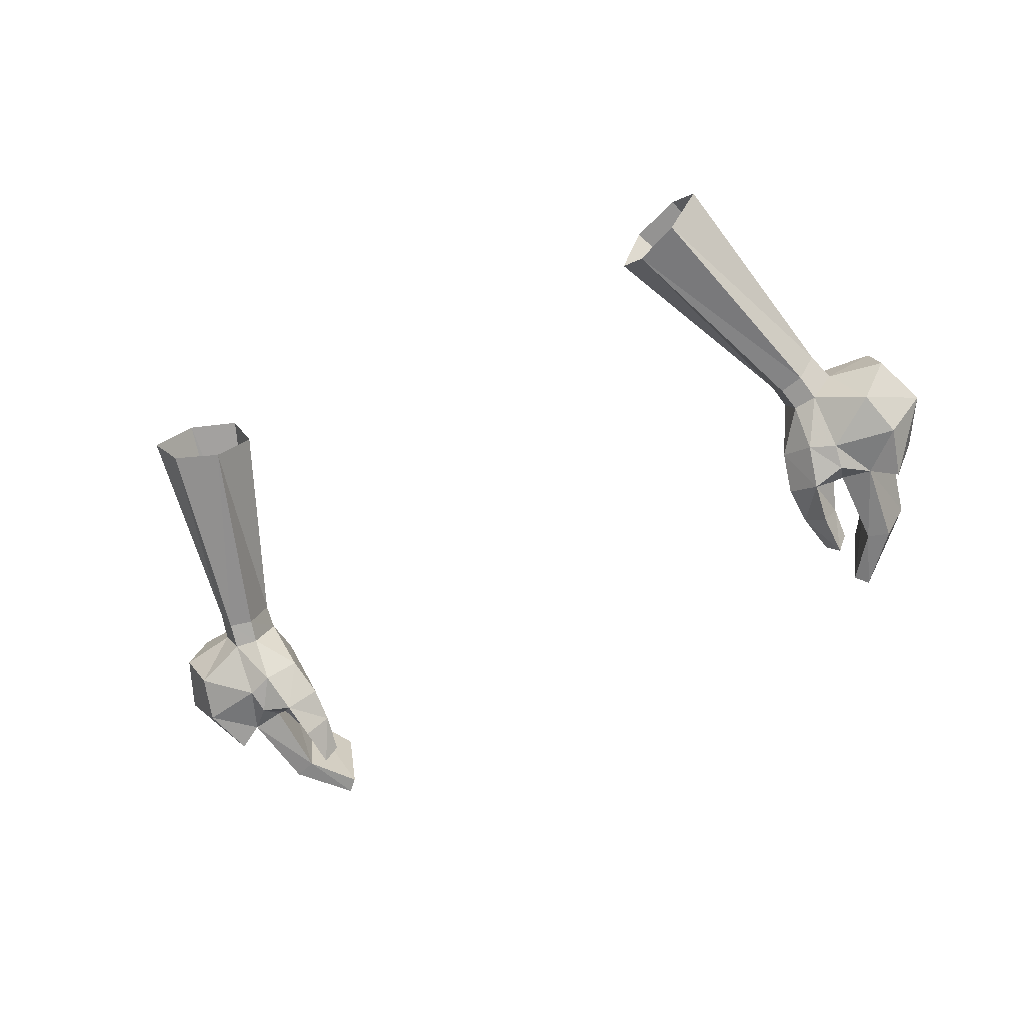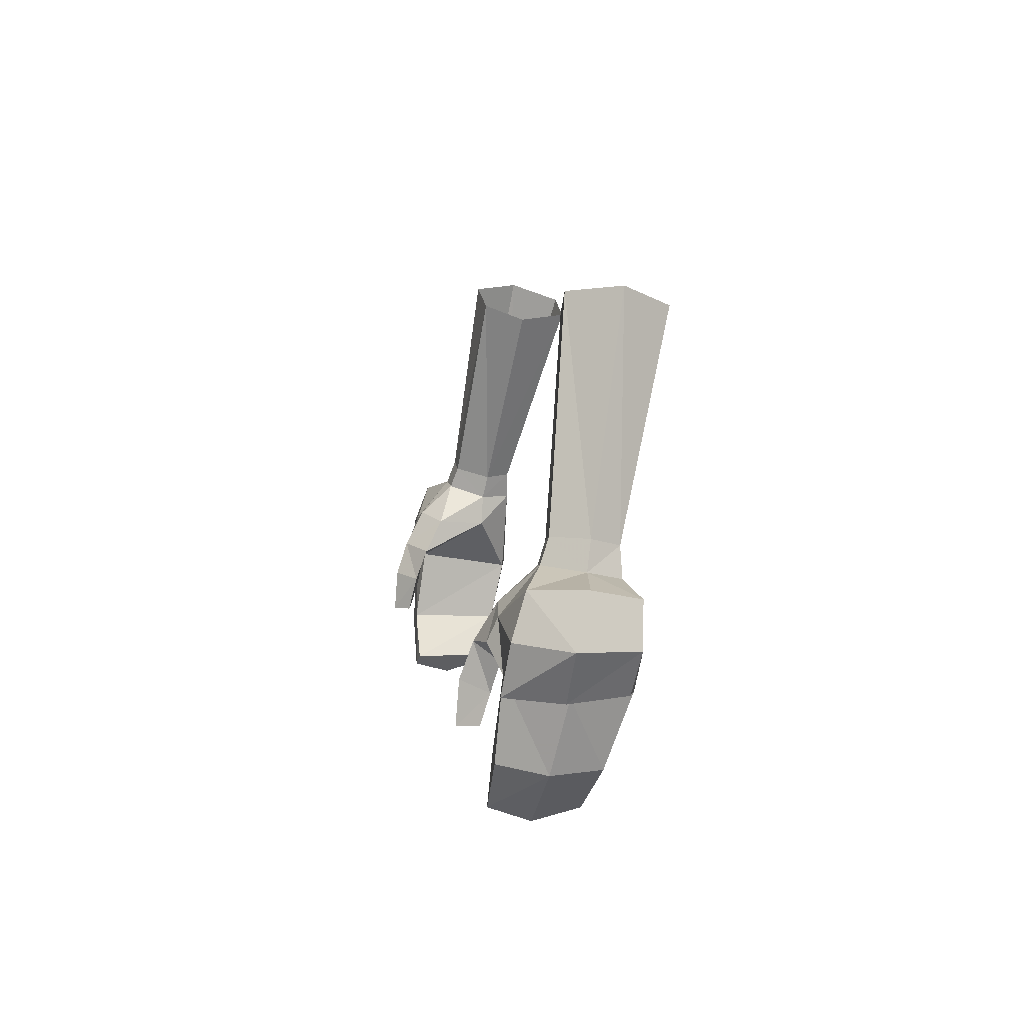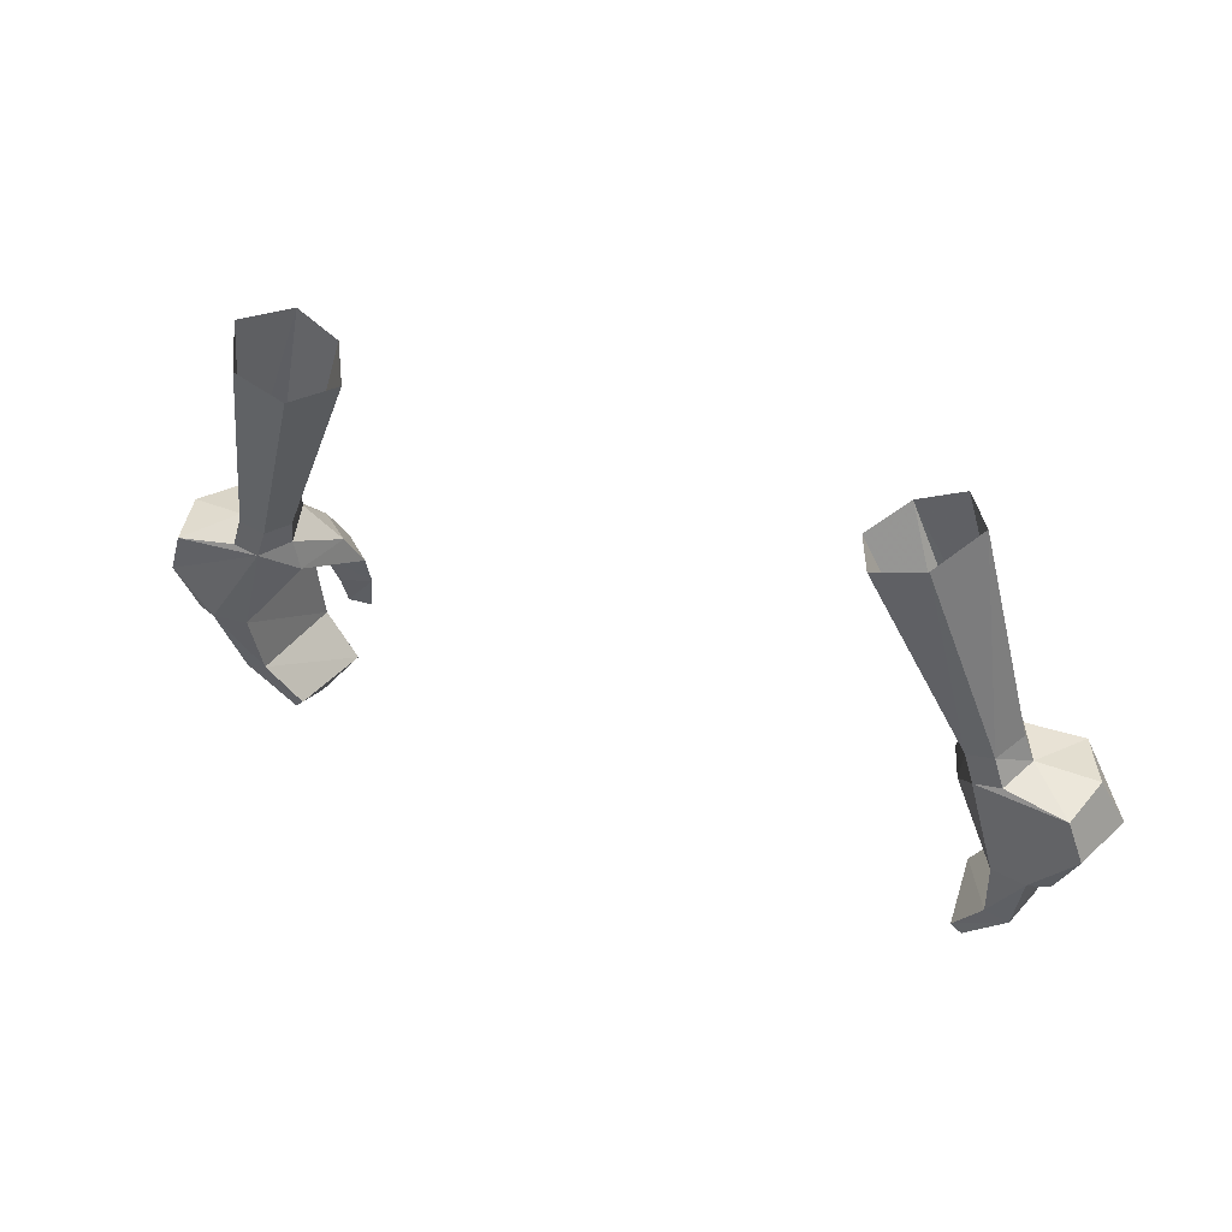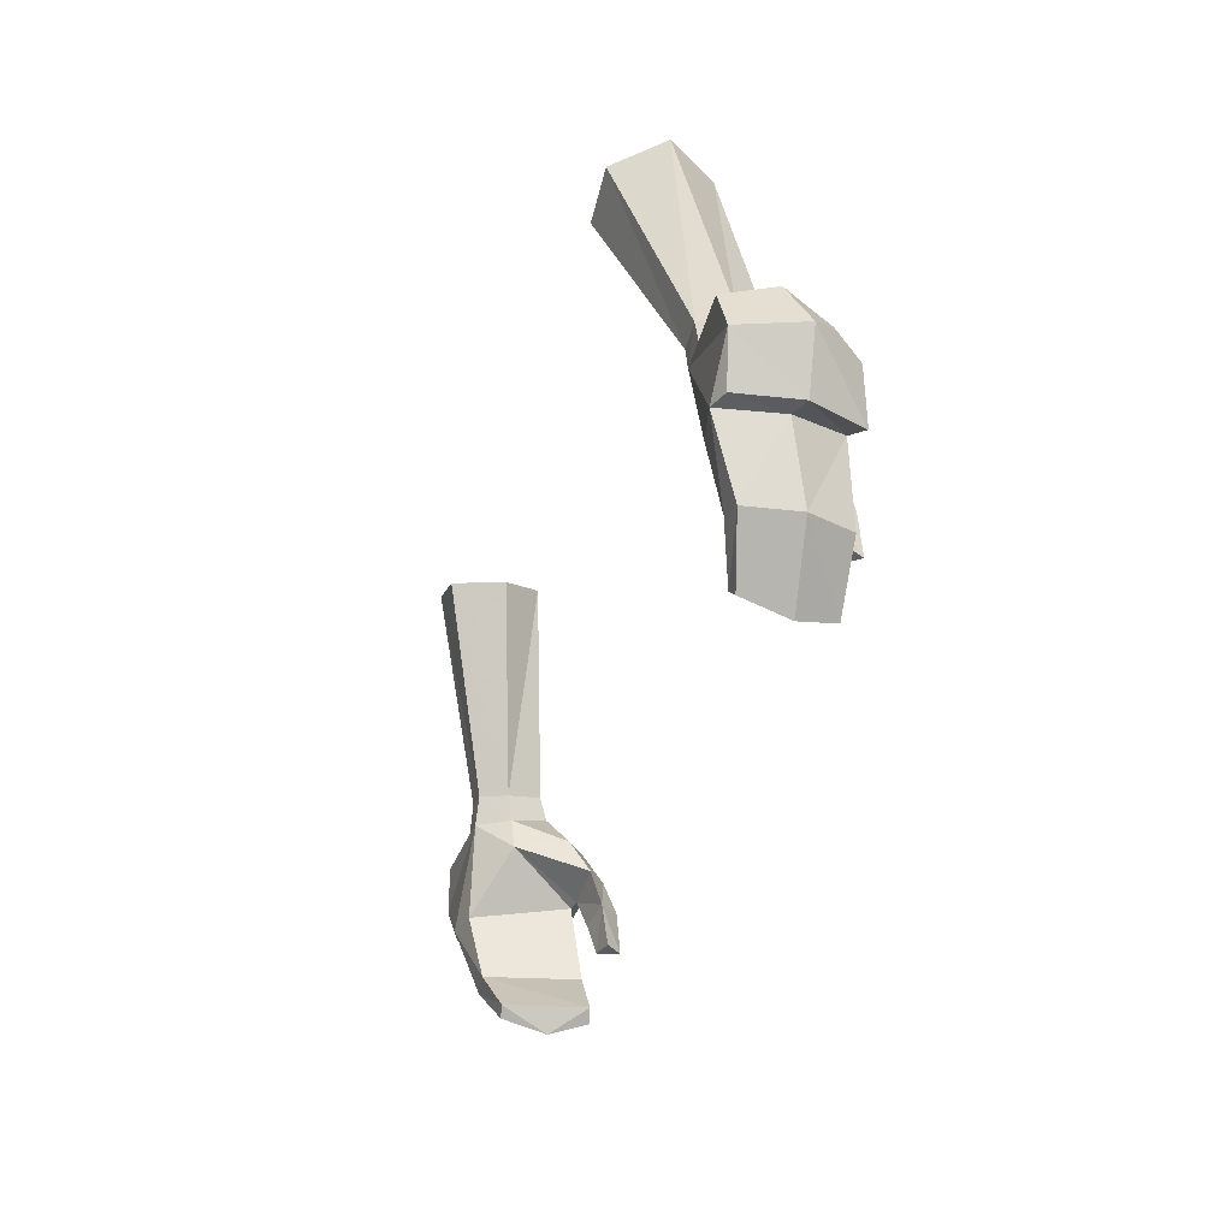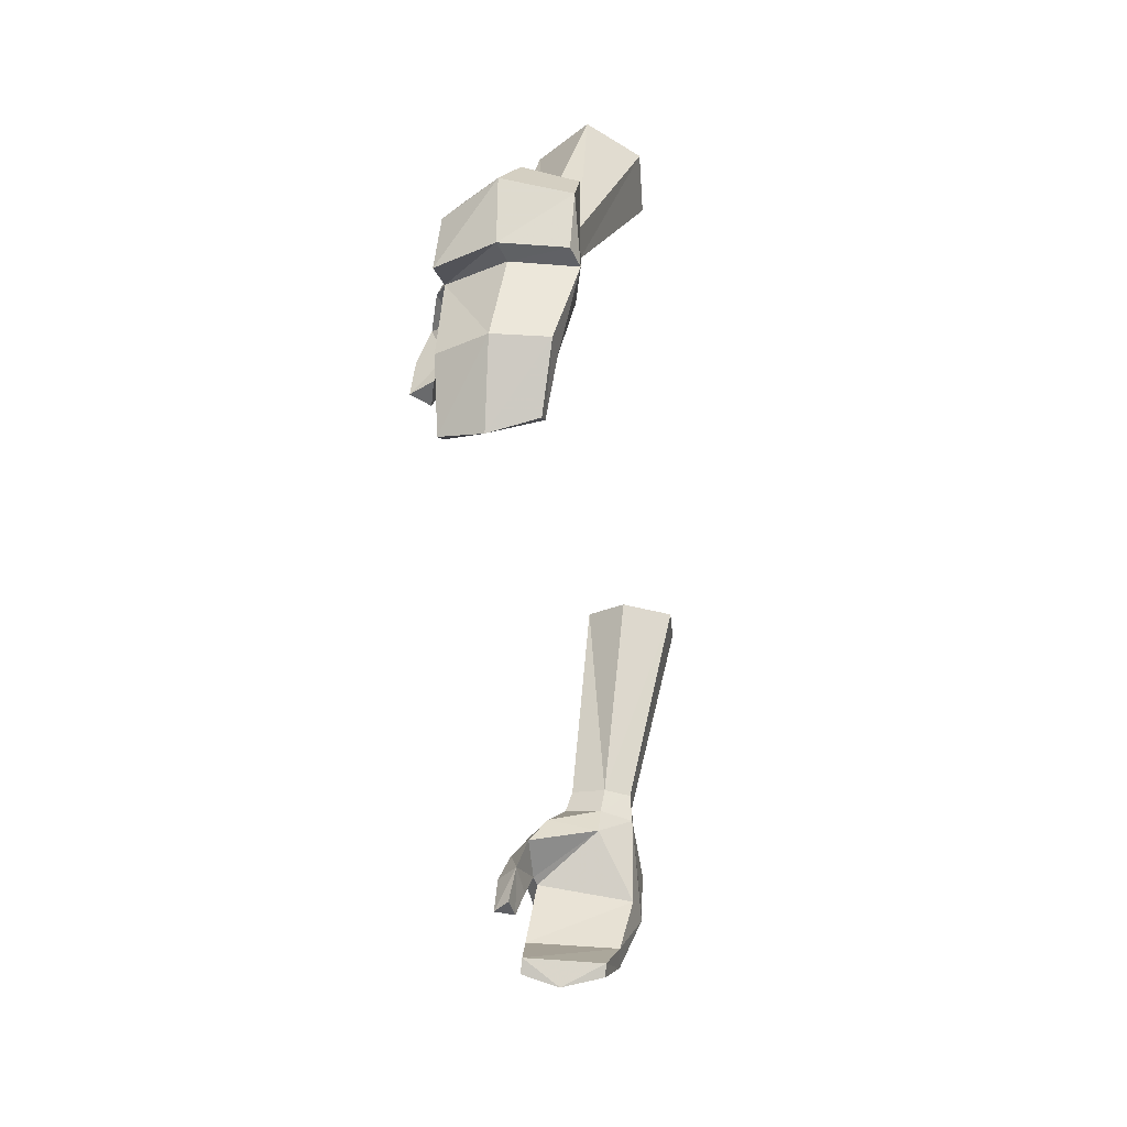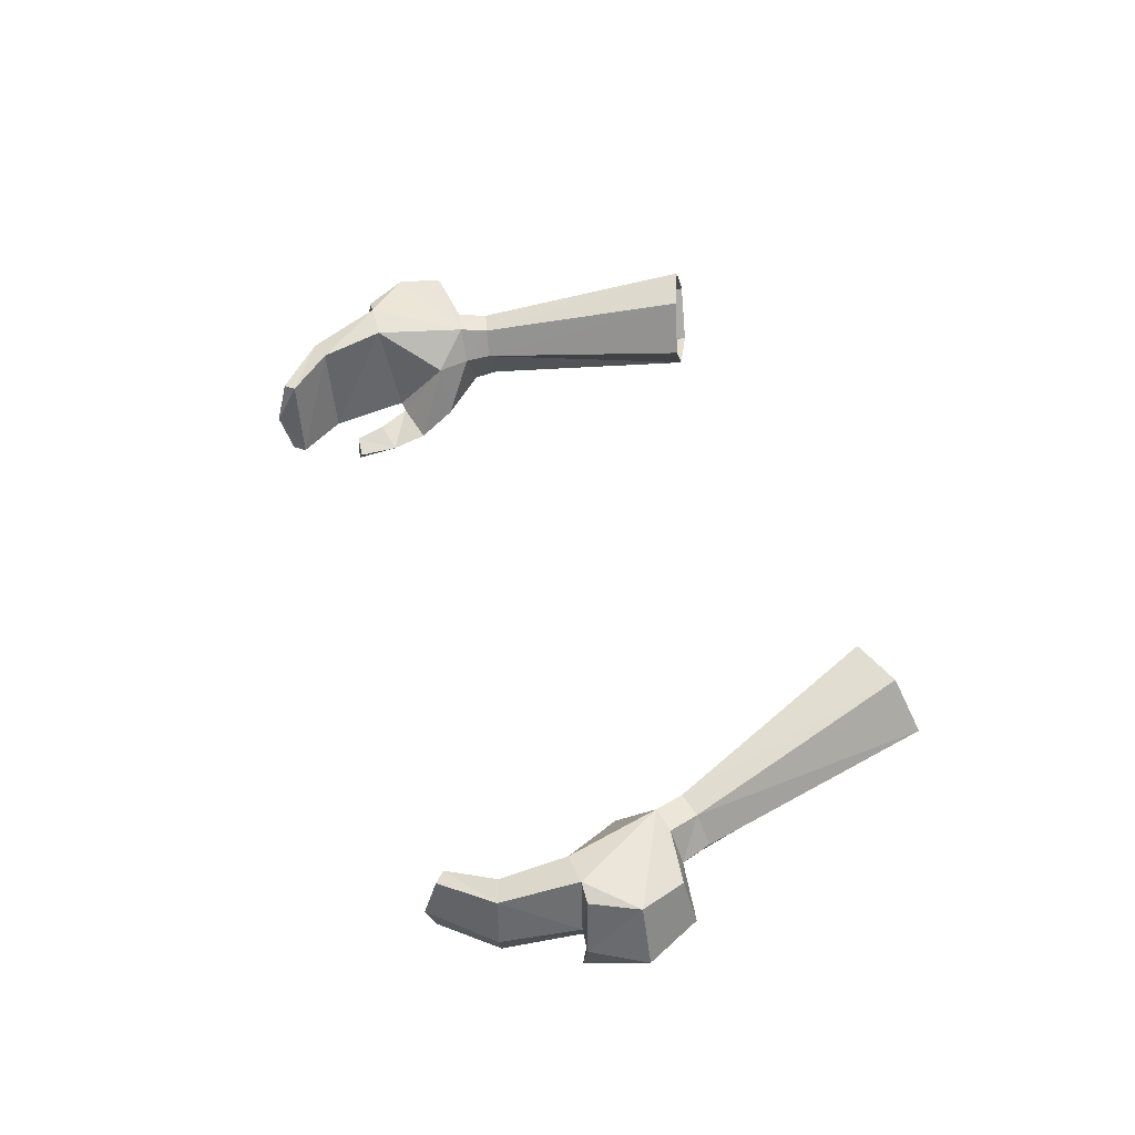
<metadata>
{"format":"obj","ext":"obj","renderer":"f3d","projection":"perspective","resolution":1024,"background":"white","views":[{"elev":-58.4,"azim":27.0,"up":"+Y"},{"elev":6.7,"azim":81.8,"up":"+Z"},{"elev":38.4,"azim":-153.5,"up":"+Z"},{"elev":-36.0,"azim":-106.1,"up":"+Z"},{"elev":-49.0,"azim":94.8,"up":"+Z"},{"elev":46.8,"azim":-106.7,"up":"+Y"}]}
</metadata>
<code>
g summoner_glove_female_92710
v -12.45 -1.544 50.11
v -11.62 -1.519 49.9
v -11.81 -1.791 49.15
v -12.62 -1.845 49.27
v -12.56 0.6155 49.82
v -13.07 -0.3771 50.1
v -13.37 -0.542 49.13
v -12.89 0.6286 48.84
v -11.4 -0.4772 48.71
v -11.24 -0.3035 49.57
v -11.69 0.6037 49.63
v -12.01 0.6382 48.67
v -11.4 -0.4772 48.71
v -11.24 -0.3035 49.57
v -16.03 -1.331 47.22
v -14.8 -3.041 47.34
v -14.3 -3.28 45.62
v -15.04 -1.447 45.52
v -10.71 -2.339 47.79
v -10.39 -2.991 46.58
v -11.41 -3.72 46.79
v -11.76 -3.013 48.05
v -11.22 -4.138 45.57
v -11.61 -3.218 45.19
v -11.99 -2.96 46.24
v -10.45 -3.406 45.41
v -10.39 -2.991 46.58
v -11.99 -2.96 46.24
v -11.61 -3.218 45.19
v -11.2 -4.25 44.09
v -11.54 -3.53 44.17
v -11.54 -3.53 44.17
v -10.73 -3.69 44.11
v -12.7 0.04147 43.38
v -12.84 0.5443 45.57
v -14 0.7767 45.63
v -13.48 -0.03775 43.14
v -14.39 -1.209 45.56
v -13.77 -1.728 43.08
v -11.63 -0.3877 41.92
v -11.97 -0.4519 41.59
v -11.87 -1.985 41.18
v -13.41 -3.076 46.11
v -12.36 -2.853 46.18
v -12.3 -3.24 43.55
v -13.04 -3.283 43.32
v -11.15 -3.22 41.98
v -11.55 -3.318 41.59
v -11.15 -3.22 41.98
v -12.3 -3.24 43.55
v -12.36 -2.853 46.18
v -11.97 -0.4519 41.59
v -11.87 -1.985 41.18
v -10.45 -3.406 45.41
v -10.73 -3.69 44.11
v -8.999 2.481 56.41
v -10.68 2.501 57.01
v -9.069 -0.6326 56.78
v -8.172 0.7298 56.23
v -8.172 0.7298 56.23
v -11.65 0.8761 57.62
v -10.56 -0.7628 57.45
v -15.44 0.7324 47.1
v -14.64 0.5347 45.63
v -13.41 -3.076 46.11
v -14.39 -1.209 45.56
v -15.04 -1.447 45.52
v -14.3 -3.28 45.62
v -14.64 0.5347 45.63
v -14 0.7767 45.63
v -12.52 -3.452 46.96
v -11.24 -0.5583 47.61
v -10.71 -2.339 47.79
v -11.2 -4.25 44.09
v -11.24 -0.5583 47.61
v -11.55 -3.318 41.59
v -14.38 -2.525 48.81
v -15.34 -0.7958 48.91
v -14.95 0.8383 48.55
v -12.66 -3.12 47.74
v -14.38 -2.525 48.81
v -15.34 -0.7958 48.91
v -13.37 -0.542 49.13
v -12.62 -1.845 49.27
v -14.95 0.8383 48.55
v -12.89 0.6286 48.84
v -12.01 0.6382 48.67
v 12.44 -1.544 50.11
v 11.8 -1.791 49.15
v 11.61 -1.519 49.9
v 12.61 -1.845 49.27
v 12.55 0.6154 49.82
v 13.36 -0.5419 49.13
v 13.06 -0.3771 50.1
v 12.88 0.6286 48.84
v 11.39 -0.4772 48.71
v 11.23 -0.3034 49.57
v 11.68 0.6037 49.63
v 11.39 -0.4772 48.71
v 11.99 0.6382 48.67
v 11.23 -0.3034 49.57
v 16.02 -1.331 47.22
v 14.29 -3.28 45.62
v 14.79 -3.041 47.34
v 15.03 -1.447 45.52
v 10.7 -2.339 47.79
v 11.4 -3.72 46.79
v 10.38 -2.991 46.58
v 11.75 -3.013 48.05
v 11.6 -3.218 45.19
v 11.21 -4.138 45.57
v 11.98 -2.96 46.24
v 10.44 -3.406 45.41
v 11.98 -2.96 46.24
v 10.38 -2.991 46.58
v 11.6 -3.218 45.19
v 11.19 -4.25 44.09
v 11.53 -3.53 44.17
v 11.53 -3.53 44.17
v 10.72 -3.69 44.11
v 12.69 0.04151 43.38
v 13.99 0.7768 45.63
v 12.83 0.5443 45.57
v 13.47 -0.03771 43.14
v 14.38 -1.209 45.56
v 13.76 -1.728 43.08
v 11.62 -0.3877 41.92
v 11.96 -0.4518 41.59
v 11.86 -1.985 41.18
v 13.4 -3.076 46.11
v 12.29 -3.24 43.55
v 12.35 -2.853 46.18
v 13.03 -3.283 43.32
v 11.54 -3.318 41.59
v 11.14 -3.219 41.98
v 11.14 -3.219 41.98
v 12.29 -3.24 43.55
v 12.35 -2.853 46.18
v 11.86 -1.985 41.18
v 11.96 -0.4518 41.59
v 10.44 -3.406 45.41
v 10.72 -3.69 44.11
v 10.67 2.501 57.01
v 8.989 2.481 56.41
v 9.059 -0.6325 56.78
v 8.162 0.7298 56.23
v 8.162 0.7298 56.23
v 11.64 0.8761 57.61
v 10.55 -0.7627 57.45
v 15.43 0.7324 47.1
v 14.63 0.5348 45.63
v 13.4 -3.076 46.11
v 15.03 -1.447 45.52
v 14.38 -1.209 45.56
v 14.29 -3.28 45.62
v 14.63 0.5348 45.63
v 13.99 0.7768 45.63
v 12.51 -3.452 46.96
v 11.23 -0.5583 47.61
v 10.7 -2.339 47.79
v 11.19 -4.25 44.09
v 11.23 -0.5583 47.61
v 11.54 -3.318 41.59
v 14.37 -2.525 48.81
v 15.33 -0.7958 48.91
v 14.94 0.8383 48.55
v 12.65 -3.12 47.74
v 14.37 -2.525 48.81
v 13.36 -0.5419 49.13
v 15.33 -0.7958 48.91
v 12.61 -1.845 49.27
v 14.94 0.8383 48.55
v 12.88 0.6286 48.84
v 11.99 0.6382 48.67
f 2 1 3
f 4 3 1
f 6 5 7
f 8 7 5
f 3 9 2
f 10 2 9
f 4 1 7
f 6 7 1
f 12 11 13
f 14 13 11
f 8 5 12
f 11 12 5
f 16 15 17
f 18 17 15
f 20 19 21
f 22 21 19
f 23 21 24
f 25 24 21
f 27 26 28
f 29 28 26
f 23 24 30
f 31 30 24
f 33 32 26
f 29 26 32
f 35 34 36
f 37 36 34
f 36 37 38
f 39 38 37
f 34 40 37
f 41 37 40
f 39 37 42
f 41 42 37
f 44 43 45
f 46 45 43
f 47 45 48
f 46 48 45
f 42 48 39
f 46 39 48
f 40 34 49
f 50 49 34
f 38 39 43
f 46 43 39
f 51 50 35
f 34 35 50
f 52 40 53
f 49 53 40
f 23 30 54
f 55 54 30
f 20 21 54
f 23 54 21
f 56 11 57
f 5 57 11
f 2 10 58
f 59 58 10
f 60 14 56
f 11 56 14
f 57 5 61
f 6 61 5
f 62 1 58
f 2 58 1
f 15 63 18
f 64 18 63
f 66 65 67
f 68 67 65
f 67 69 66
f 70 66 69
f 12 36 63
f 71 21 22
f 4 22 3
f 3 22 19
f 3 19 9
f 73 72 13
f 71 25 21
f 72 73 27
f 32 33 74
f 72 27 28
f 12 13 75
f 53 49 76
f 17 43 16
f 1 62 6
f 61 6 62
f 63 36 64
f 16 77 15
f 78 15 77
f 15 78 63
f 79 63 78
f 12 63 79
f 80 22 4
f 82 81 83
f 84 83 81
f 82 83 85
f 86 85 83
f 87 85 86
f 43 71 80
f 43 80 16
f 16 80 77
f 77 80 4
f 80 71 22
f 71 43 44
f 75 35 12
f 12 35 36
f 25 71 44
f 51 35 75
f 51 75 28
f 89 88 90
f 88 89 91
f 93 92 94
f 92 93 95
f 90 96 89
f 96 90 97
f 93 88 91
f 88 93 94
f 99 98 100
f 98 99 101
f 100 92 95
f 92 100 98
f 103 102 104
f 102 103 105
f 107 106 108
f 106 107 109
f 110 107 111
f 107 110 112
f 114 113 115
f 113 114 116
f 117 110 111
f 110 117 118
f 113 119 120
f 119 113 116
f 122 121 123
f 121 122 124
f 125 124 122
f 124 125 126
f 124 127 121
f 127 124 128
f 129 124 126
f 124 129 128
f 131 130 132
f 130 131 133
f 134 131 135
f 131 134 133
f 126 134 129
f 134 126 133
f 136 121 127
f 121 136 137
f 130 126 125
f 126 130 133
f 123 137 138
f 137 123 121
f 139 127 140
f 127 139 136
f 141 117 111
f 117 141 142
f 141 107 108
f 107 141 111
f 143 98 144
f 98 143 92
f 145 97 90
f 97 145 146
f 144 101 147
f 101 144 98
f 148 92 143
f 92 148 94
f 145 88 149
f 88 145 90
f 105 150 102
f 150 105 151
f 153 152 154
f 152 153 155
f 154 156 153
f 156 154 157
f 150 122 100
f 109 107 158
f 89 109 91
f 106 109 89
f 96 106 89
f 99 159 160
f 107 112 158
f 115 160 159
f 161 120 119
f 114 115 159
f 162 99 100
f 163 136 139
f 104 130 103
f 94 149 88
f 149 94 148
f 151 122 150
f 102 164 104
f 164 102 165
f 150 165 102
f 165 150 166
f 166 150 100
f 91 109 167
f 169 168 170
f 168 169 171
f 172 169 170
f 169 172 173
f 173 172 174
f 167 158 130
f 104 167 130
f 164 167 104
f 91 167 164
f 109 158 167
f 132 130 158
f 100 123 162
f 122 123 100
f 132 158 112
f 162 123 138
f 114 162 138

</code>
